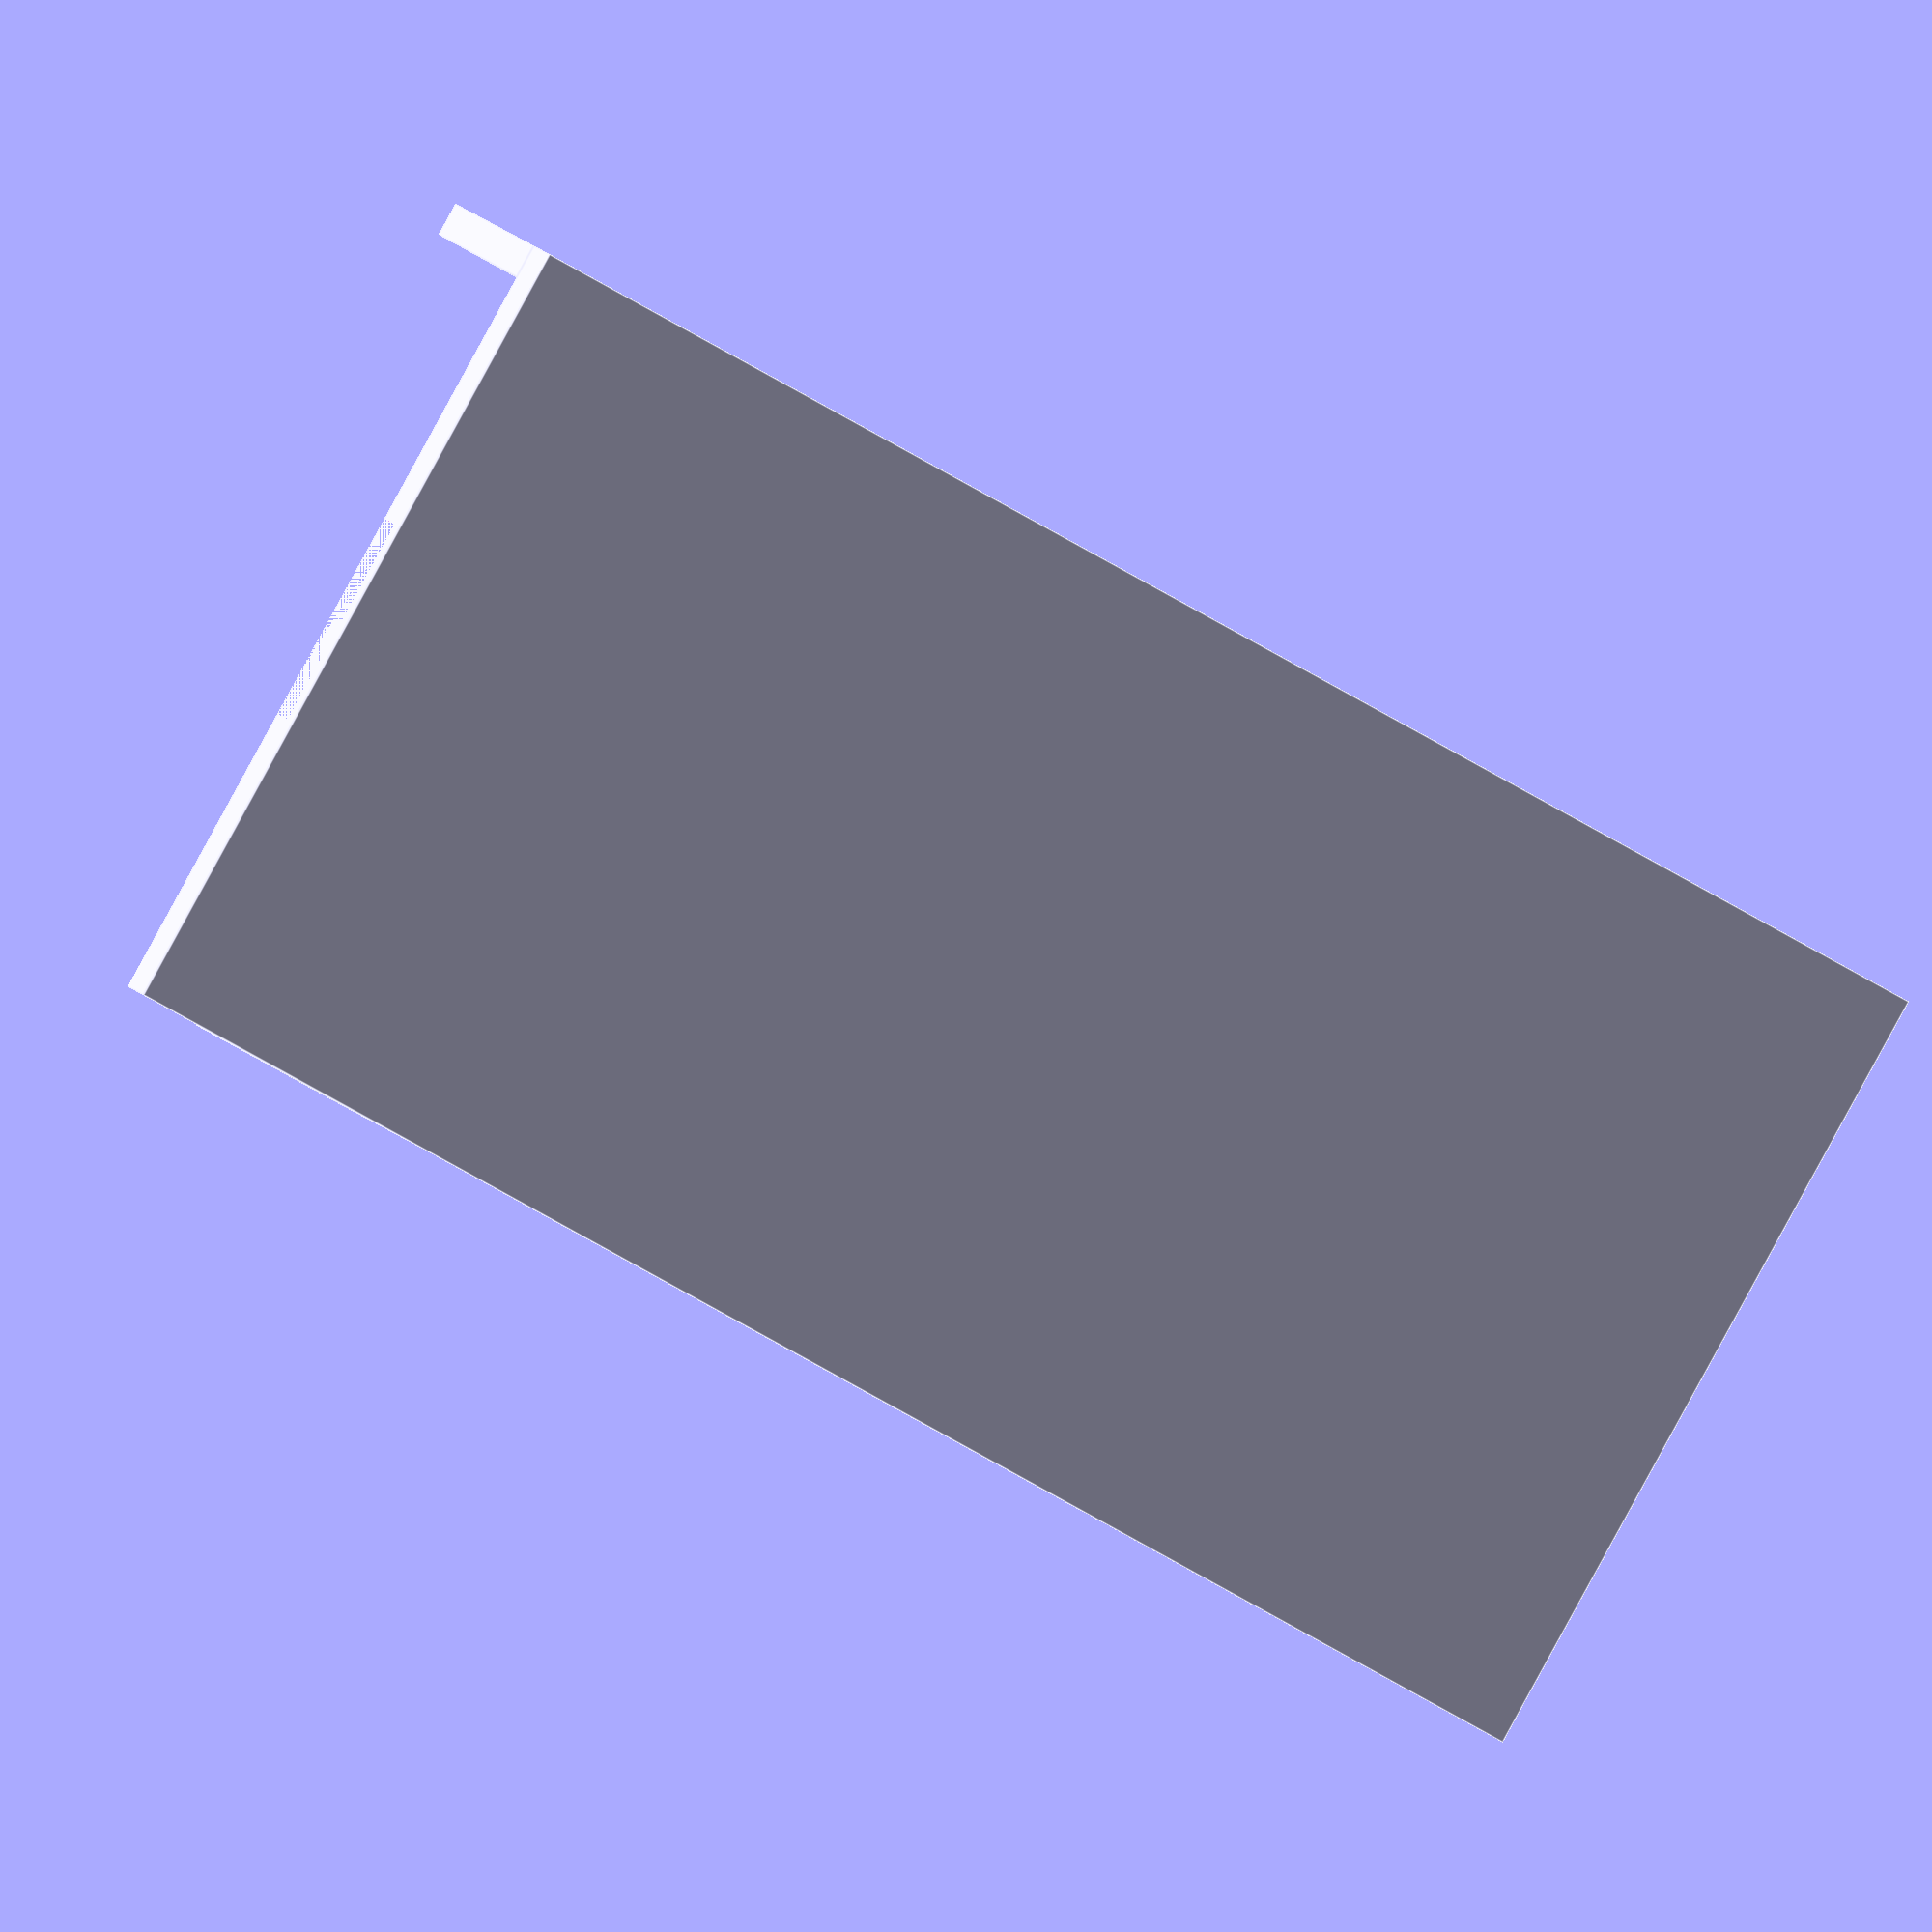
<openscad>
$fn=60;

// methoden
module holder(edge=[0,0,0]) {
    translate(edge){
        difference(){
            union() {
                cube([10,20,30]);
                translate([0,10,0]) cube([10,10,35]);
                translate([0,15,35]) rotate([0,90,0]) cylinder(h=10, d=10);
            };
            translate([0,15,35]) rotate([0,90,0]) cylinder(h=10, d=5);
            translate([0,4,10]) cube([10,4,3]); 
            translate([0,12,10]) cube([10,4,3]); 
        };
    };
};

module pcbHolder(center=[0,0,0],h=12,d=10, screw=2) {
    translate(center){
        difference() {
            union() {
                cube([d,d,h], center=true);
            };
            translate([0,0,1]) cylinder(h=h+1, r=screw/2);
        };
    };
};


// main
translate([0,0,-6]) difference() {
    cube([95,185,6]);
    // for clamp
    translate([35,0,2]) cube([25,40,5]);
    // for resistors
    translate([15,133,1]) cube([60,14,5]);
    translate([15,098,1]) cube([60,14,5]);
    translate([15,080,1]) cube([60,14,5]);
    translate([15,045,1]) cube([60,14,5]);
}
// stopper
translate([25,165,0]) cube([40,10,30]);
translate([0,20,0]) cube([4,20,30]);
translate([91,0,0]) cube([4,12,30]);

// holder
holder(edge=[5,165,0]);
holder(edge=[80,165,0]);
pcbHolder([12,153,5]);
pcbHolder([72,153,5]);
pcbHolder([12,11,5]);
pcbHolder([72,11,5]);
</openscad>
<views>
elev=350.5 azim=239.8 roll=162.9 proj=o view=edges
</views>
